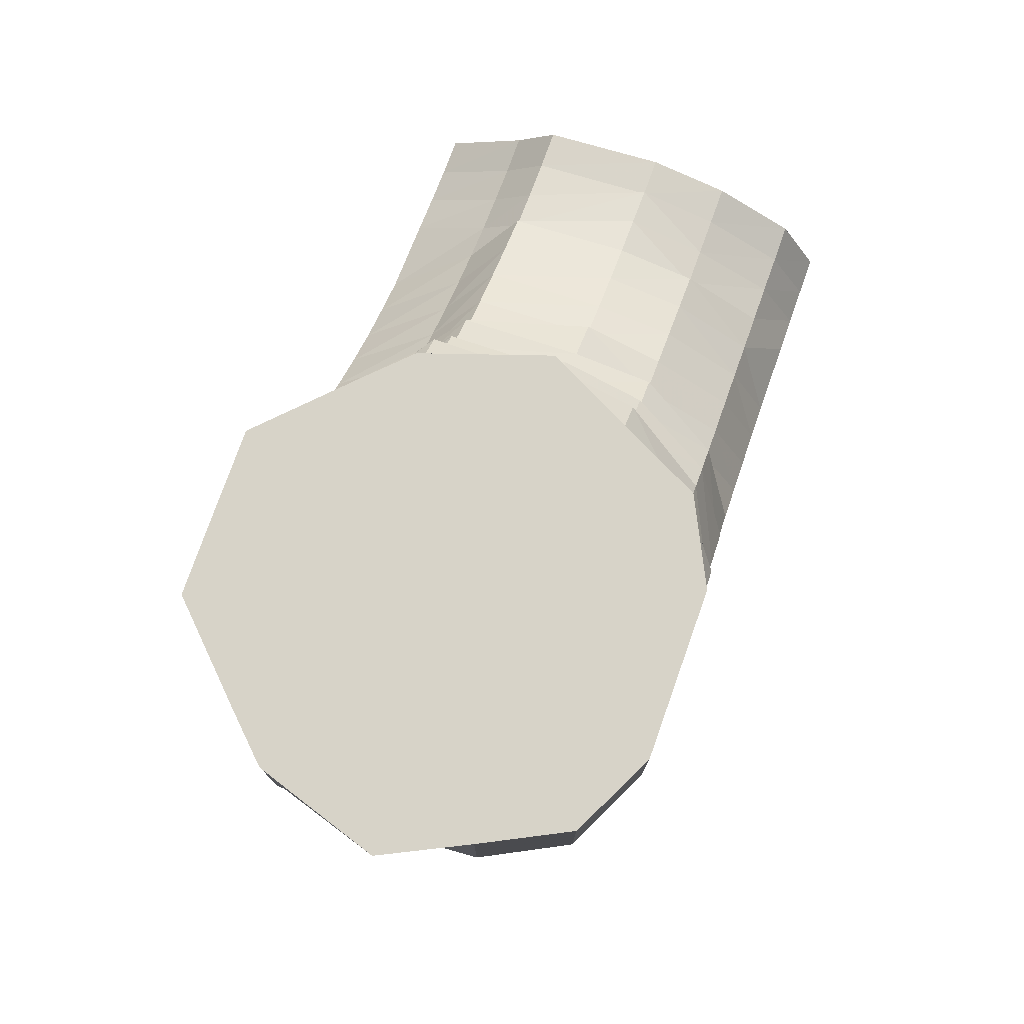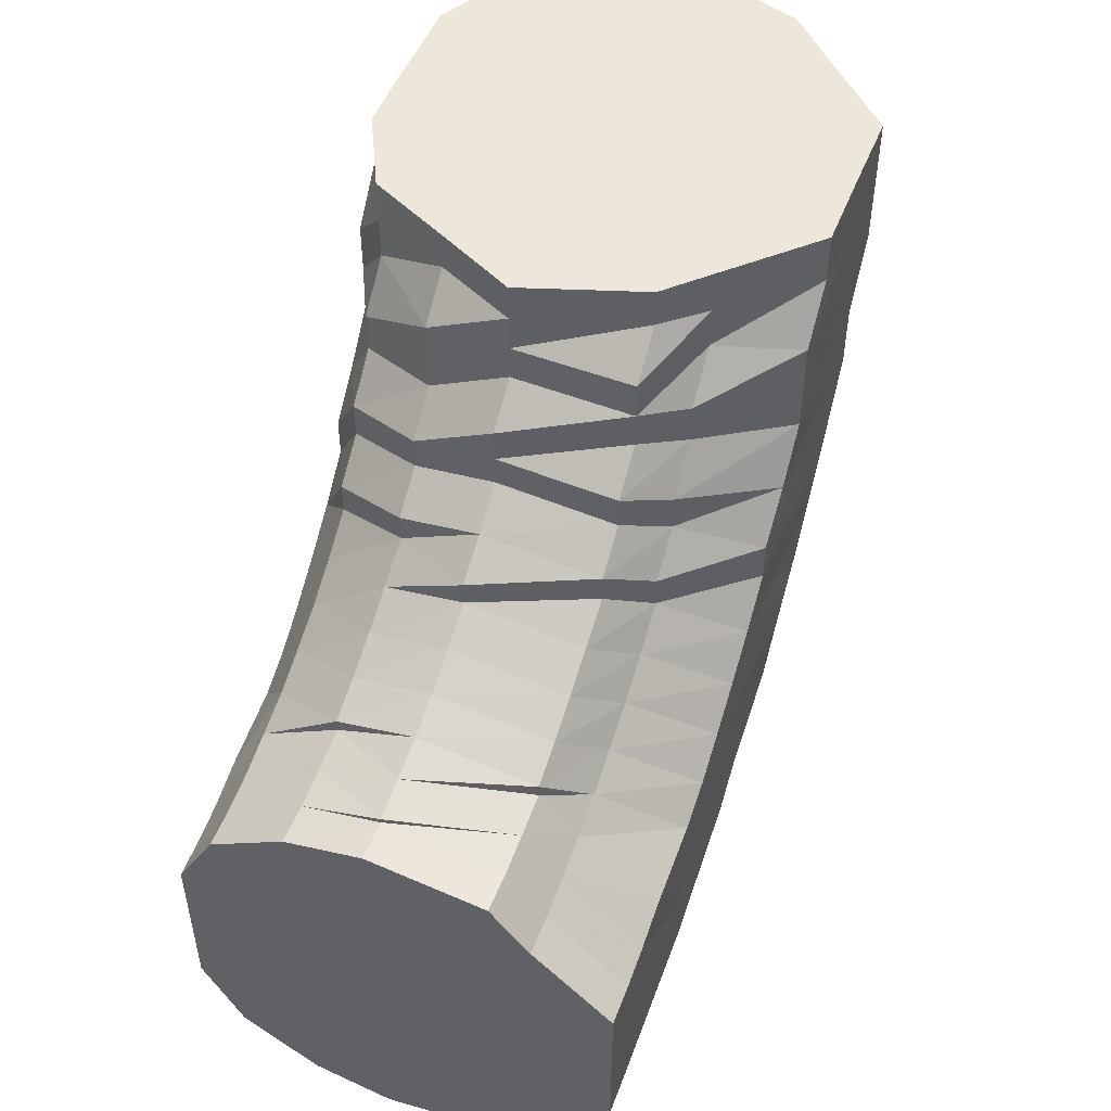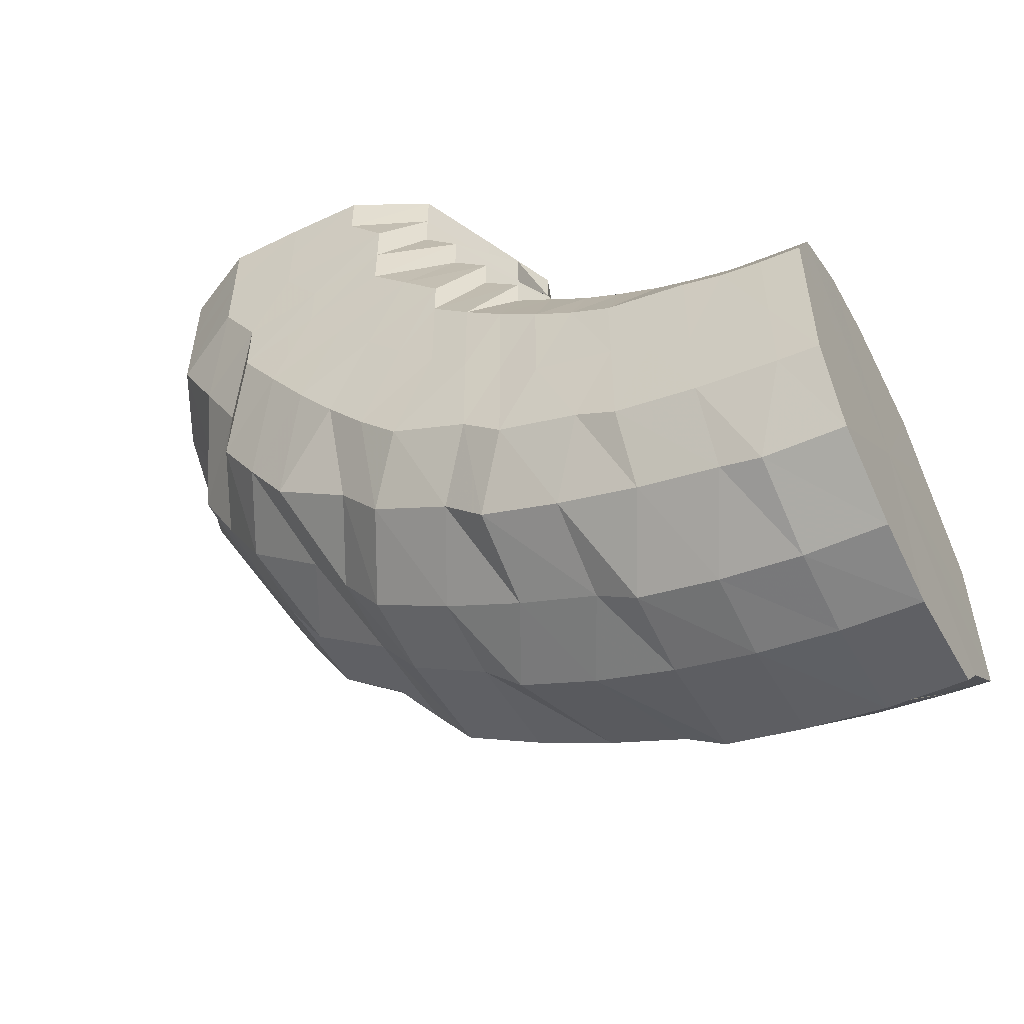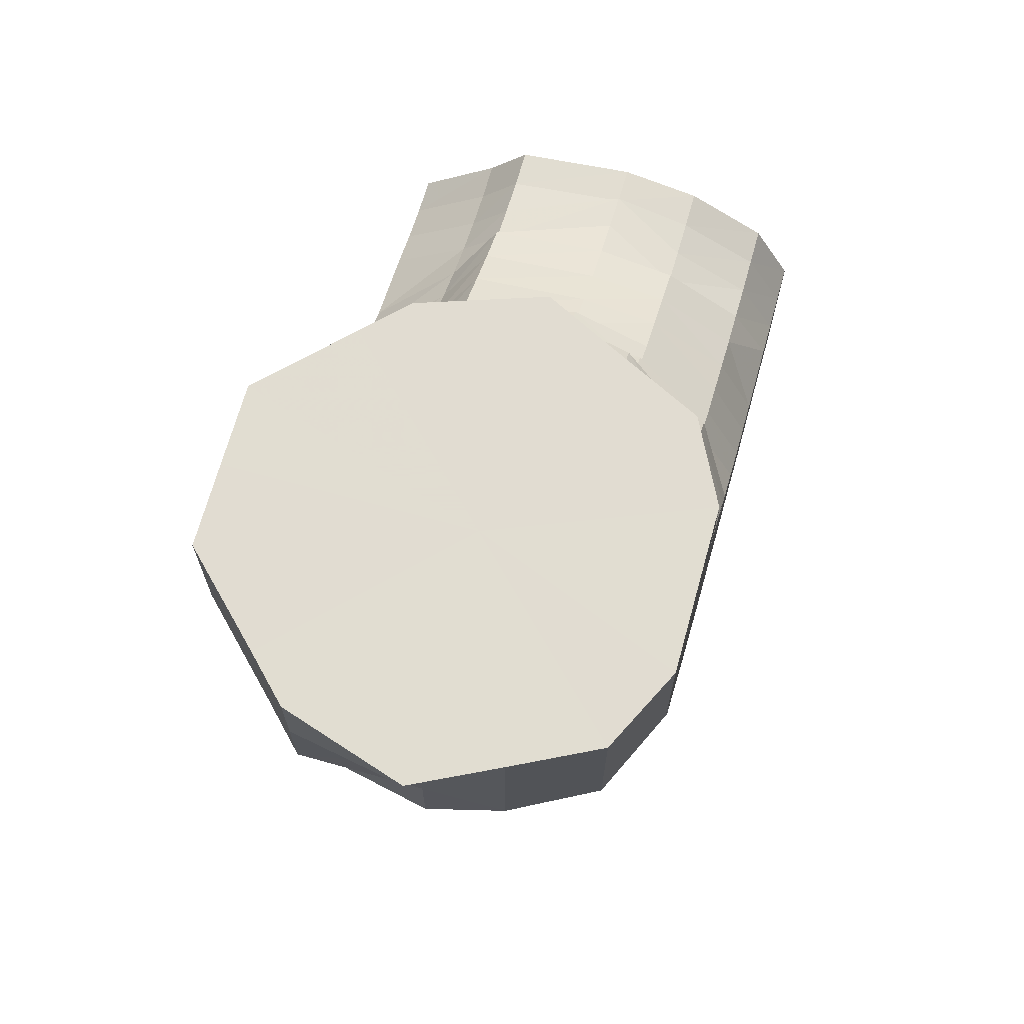
<metadata>
{"format":"obj","ext":"obj","renderer":"f3d","projection":"perspective","resolution":1024,"background":"white","views":[{"elev":77.1,"azim":19.5,"up":"+Z"},{"elev":50.2,"azim":-158.7,"up":"+Z"},{"elev":-53.7,"azim":117.2,"up":"+Z"},{"elev":69.0,"azim":15.5,"up":"+Z"}]}
</metadata>
<code>
o 25545
v 2225 1868 13.61
v 2225 1868 13.59
v 2225 1868 13.61
v 2225 1868 13.59
v 2225 1868 13.61
v 2225 1868 13.61
v 2225 1868 13.59
v 2225 1868 13.61
v 2225 1868 13.61
v 2225 1868 13.57
v 2225 1868 13.57
v 2225 1868 13.57
v 2225 1868 13.57
v 2225 1868 13.55
v 2225 1868 13.59
v 2225 1868 13.61
v 2225 1868 13.61
v 2225 1868 13.55
v 2225 1868 13.57
v 2225 1868 13.55
v 2225 1868 13.59
v 2225 1868 13.61
v 2225 1868 13.61
v 2225 1868 13.58
v 2225 1868 13.56
v 2225 1868 13.59
v 2225 1868 13.61
v 2225 1868 13.61
v 2225 1868 13.58
v 2225 1868 13.56
v 2225 1868 13.59
v 2225 1868 13.61
v 2225 1868 13.61
v 2225 1868 13.58
v 2225 1868 13.57
v 2225 1868 13.6
v 2225 1868 13.61
v 2225 1868 13.61
v 2225 1868 13.59
v 2225 1868 13.58
v 2225 1868 13.6
v 2225 1868 13.61
v 2225 1868 13.61
v 2225 1868 13.59
v 2225 1868 13.58
v 2225 1868 13.6
v 2225 1868 13.61
v 2225 1868 13.61
v 2225 1868 13.59
v 2225 1868 13.58
v 2225 1868 13.6
v 2225 1868 13.61
v 2225 1868 13.61
v 2225 1868 13.59
v 2225 1868 13.58
v 2225 1868 13.6
v 2225 1868 13.61
v 2225 1868 13.61
v 2225 1868 13.59
v 2225 1868 13.58
v 2225 1868 13.6
v 2225 1868 13.61
v 2225 1868 13.61
v 2225 1868 13.58
v 2225 1868 13.57
v 2225 1868 13.6
v 2225 1868 13.61
v 2225 1868 13.61
v 2225 1868 13.58
v 2225 1868 13.56
v 2225 1868 13.59
v 2225 1868 13.61
v 2225 1868 13.61
v 2225 1868 13.59
v 2225 1868 13.61
v 2225 1868 13.61
v 2225 1868 13.58
v 2225 1868 13.56
v 2225 1868 13.55
v 2225 1868 13.55
v 2225 1868 13.53
v 2225 1868 13.53
v 2225 1868 13.54
v 2225 1868 13.54
v 2225 1868 13.51
v 2225 1868 13.53
v 2225 1868 13.51
v 2225 1868 13.51
v 2225 1868 13.54
v 2225 1868 13.52
v 2225 1868 13.54
v 2225 1868 13.53
v 2225 1868 13.55
v 2225 1868 13.54
v 2225 1868 13.56
v 2225 1868 13.55
v 2225 1868 13.57
v 2225 1868 13.56
v 2225 1868 13.57
v 2225 1868 13.56
v 2225 1868 13.57
v 2225 1868 13.56
v 2225 1868 13.57
v 2225 1868 13.56
v 2225 1868 13.57
v 2225 1868 13.56
v 2225 1868 13.56
v 2225 1868 13.55
v 2225 1868 13.55
v 2225 1868 13.54
v 2225 1868 13.53
v 2225 1868 13.52
v 2225 1868 13.5
v 2225 1868 13.5
v 2225 1868 13.51
v 2225 1868 13.52
v 2225 1868 13.49
v 2225 1868 13.49
v 2225 1868 13.48
v 2225 1868 13.48
v 2225 1868 13.5
v 2225 1868 13.48
v 2225 1868 13.5
v 2225 1868 13.49
v 2225 1868 13.51
v 2225 1868 13.5
v 2225 1868 13.52
v 2225 1868 13.51
v 2225 1868 13.54
v 2225 1868 13.53
v 2225 1868 13.55
v 2225 1868 13.54
v 2225 1868 13.55
v 2225 1868 13.55
v 2225 1868 13.56
v 2225 1868 13.55
v 2225 1868 13.55
v 2225 1868 13.55
v 2225 1868 13.55
v 2225 1868 13.54
v 2225 1868 13.54
v 2225 1868 13.53
v 2225 1868 13.51
v 2225 1868 13.5
v 2225 1868 13.49
v 2225 1868 13.47
v 2225 1868 13.5
v 2225 1868 13.52
v 2225 1868 13.47
v 2225 1868 13.46
v 2225 1868 13.46
v 2225 1868 13.45
v 2225 1868 13.46
v 2225 1868 13.45
v 2225 1868 13.46
v 2225 1868 13.45
v 2225 1868 13.47
v 2225 1868 13.46
v 2225 1868 13.49
v 2225 1868 13.47
v 2225 1868 13.5
v 2225 1868 13.49
v 2225 1868 13.52
v 2225 1868 13.51
v 2225 1868 13.53
v 2225 1868 13.52
v 2225 1868 13.54
v 2225 1868 13.53
v 2225 1868 13.54
v 2225 1868 13.54
v 2225 1868 13.54
v 2225 1868 13.53
v 2225 1868 13.53
v 2225 1868 13.52
v 2225 1868 13.51
v 2225 1868 13.49
v 2225 1868 13.48
v 2225 1868 13.46
v 2225 1868 13.5
v 2225 1868 13.52
v 2225 1868 13.48
v 2225 1868 13.45
v 2225 1868 13.46
v 2225 1868 13.44
v 2225 1868 13.44
v 2225 1868 13.43
v 2225 1868 13.44
v 2225 1868 13.42
v 2225 1868 13.44
v 2225 1868 13.43
v 2225 1868 13.45
v 2225 1868 13.44
v 2225 1868 13.46
v 2225 1868 13.46
v 2225 1868 13.48
v 2225 1868 13.48
v 2225 1868 13.5
v 2225 1868 13.49
v 2225 1868 13.52
v 2225 1868 13.51
v 2225 1868 13.53
v 2225 1868 13.52
v 2225 1868 13.53
v 2225 1868 13.53
v 2225 1868 13.53
v 2225 1868 13.52
v 2225 1868 13.51
v 2225 1868 13.49
v 2225 1868 13.49
v 2225 1868 13.47
v 2225 1868 13.51
v 2225 1868 13.52
v 2225 1868 13.48
v 2225 1868 13.45
v 2225 1868 13.46
v 2225 1868 13.44
v 2225 1868 13.43
v 2225 1868 13.43
v 2225 1868 13.42
v 2225 1868 13.41
v 2225 1868 13.42
v 2225 1868 13.41
v 2225 1868 13.42
v 2225 1868 13.41
v 2225 1868 13.43
v 2225 1868 13.43
v 2225 1868 13.45
v 2225 1868 13.44
v 2225 1868 13.47
v 2225 1868 13.46
v 2225 1868 13.49
v 2225 1868 13.48
v 2225 1868 13.51
v 2225 1868 13.5
v 2225 1868 13.52
v 2225 1868 13.51
v 2225 1868 13.52
v 2225 1868 13.52
v 2225 1868 13.51
v 2225 1869 13.52
v 2225 1868 13.5
v 2225 1868 13.51
v 2225 1869 13.51
v 2225 1868 13.51
v 2225 1869 13.51
v 2225 1869 13.52
v 2225 1868 13.5
v 2225 1868 13.48
v 2225 1869 13.5
v 2225 1869 13.51
v 2225 1869 13.5
v 2225 1869 13.48
v 2225 1869 13.48
v 2225 1868 13.46
v 2225 1869 13.46
v 2225 1869 13.46
v 2225 1868 13.44
v 2225 1869 13.44
v 2225 1869 13.44
v 2225 1868 13.42
v 2225 1868 13.42
v 2225 1869 13.42
v 2225 1868 13.41
v 2225 1868 13.41
v 2225 1869 13.4
v 2225 1868 13.4
v 2225 1868 13.4
v 2225 1869 13.4
v 2225 1868 13.41
v 2225 1868 13.41
v 2225 1869 13.4
v 2225 1868 13.42
v 2225 1868 13.42
v 2225 1869 13.42
v 2225 1868 13.44
v 2225 1869 13.44
v 2225 1869 13.44
v 2225 1868 13.46
v 2225 1869 13.46
v 2225 1869 13.46
v 2225 1868 13.48
v 2225 1869 13.48
v 2225 1869 13.48
v 2225 1868 13.5
v 2225 1869 13.5
v 2225 1869 13.5
v 2225 1869 13.51
v 2225 1869 13.51
v 2225 1869 13.51
v 2225 1869 13.5
v 2225 1869 13.48
v 2225 1869 13.51
v 2225 1869 13.51
v 2225 1869 13.51
v 2225 1869 13.46
v 2225 1869 13.46
v 2225 1869 13.5
v 2225 1869 13.48
v 2225 1869 13.44
v 2225 1869 13.46
v 2225 1869 13.42
v 2225 1869 13.44
v 2225 1869 13.4
v 2225 1869 13.42
v 2225 1869 13.4
v 2225 1869 13.4
v 2225 1869 13.51
v 2225 1869 13.51
v 2225 1869 13.52
v 2225 1869 13.51
v 2225 1869 13.51
v 2225 1869 13.51
v 2225 1868 13.61
v 2225 1868 13.61
v 2225 1868 13.61
v 2225 1868 13.61
v 2225 1868 13.61
v 2225 1868 13.61
v 2225 1868 13.61
v 2225 1868 13.61
v 2225 1868 13.61
v 2225 1868 13.61
v 2225 1868 13.61
v 2225 1868 13.61
v 2225 1868 13.61
v 2225 1868 13.61
v 2225 1868 13.61
v 2225 1868 13.61
v 2225 1868 13.61
f 1 2 3
f 3 4 5
f 2 4 6
f 5 7 8
f 4 7 9
f 2 10 4
f 4 11 7
f 10 11 4
f 11 12 7
f 13 10 2
f 10 14 11
f 15 13 2
f 15 2 16
f 17 15 1
f 13 18 10
f 18 14 10
f 19 13 15
f 20 18 13
f 19 20 13
f 21 19 15
f 21 15 22
f 23 21 17
f 24 19 21
f 25 20 19
f 24 25 19
f 26 24 21
f 26 21 27
f 28 26 23
f 29 24 26
f 30 25 24
f 29 30 24
f 31 29 26
f 31 26 32
f 33 31 28
f 34 29 31
f 35 30 29
f 34 35 29
f 36 34 31
f 36 31 37
f 38 36 33
f 39 34 36
f 40 35 34
f 39 40 34
f 41 39 36
f 41 36 42
f 43 41 38
f 44 39 41
f 45 40 39
f 44 45 39
f 46 44 41
f 46 41 47
f 48 46 43
f 49 44 46
f 50 45 44
f 49 50 44
f 51 49 46
f 51 46 52
f 53 51 48
f 54 49 51
f 55 50 49
f 54 55 49
f 56 54 51
f 56 51 57
f 58 56 53
f 59 54 56
f 60 55 54
f 59 60 54
f 61 59 56
f 61 56 62
f 63 61 58
f 64 59 61
f 65 60 59
f 64 65 59
f 66 64 61
f 66 61 67
f 68 66 63
f 69 64 66
f 70 65 64
f 69 70 64
f 71 69 66
f 71 66 72
f 73 71 68
f 8 74 73
f 74 71 75
f 7 74 76
f 7 12 74
f 74 77 71
f 12 77 74
f 77 69 71
f 77 78 69
f 78 70 69
f 12 79 77
f 79 78 77
f 80 79 12
f 11 80 12
f 14 80 11
f 80 81 79
f 14 82 80
f 82 81 80
f 79 83 78
f 81 83 79
f 83 84 78
f 78 84 70
f 81 85 83
f 86 82 14
f 18 86 14
f 82 87 81
f 87 85 81
f 86 88 82
f 88 87 82
f 89 86 18
f 20 89 18
f 90 88 86
f 89 90 86
f 91 89 20
f 25 91 20
f 92 90 89
f 91 92 89
f 93 91 25
f 30 93 25
f 94 92 91
f 93 94 91
f 95 93 30
f 35 95 30
f 96 94 93
f 95 96 93
f 97 95 35
f 40 97 35
f 98 96 95
f 97 98 95
f 99 97 40
f 45 99 40
f 100 98 97
f 99 100 97
f 101 99 45
f 50 101 45
f 102 100 99
f 101 102 99
f 103 101 50
f 55 103 50
f 104 102 101
f 103 104 101
f 105 103 55
f 60 105 55
f 106 104 103
f 105 106 103
f 107 105 60
f 65 107 60
f 108 106 105
f 107 108 105
f 109 107 65
f 70 109 65
f 84 109 70
f 109 110 107
f 110 108 107
f 84 111 109
f 111 110 109
f 112 111 84
f 83 112 84
f 85 112 83
f 112 113 111
f 85 114 112
f 114 113 112
f 111 115 110
f 113 115 111
f 115 116 110
f 110 116 108
f 113 117 115
f 118 114 85
f 87 118 85
f 114 119 113
f 119 117 113
f 118 120 114
f 120 119 114
f 121 118 87
f 88 121 87
f 122 120 118
f 121 122 118
f 123 121 88
f 90 123 88
f 124 122 121
f 123 124 121
f 125 123 90
f 92 125 90
f 126 124 123
f 125 126 123
f 127 125 92
f 94 127 92
f 128 126 125
f 127 128 125
f 129 127 94
f 96 129 94
f 130 128 127
f 129 130 127
f 131 129 96
f 98 131 96
f 132 130 129
f 131 132 129
f 133 131 98
f 100 133 98
f 134 132 131
f 133 134 131
f 135 133 100
f 102 135 100
f 136 134 133
f 135 136 133
f 137 135 102
f 104 137 102
f 138 136 135
f 137 138 135
f 139 137 104
f 106 139 104
f 140 138 137
f 139 140 137
f 141 139 106
f 108 141 106
f 116 141 108
f 141 142 139
f 142 140 139
f 116 143 141
f 143 142 141
f 144 143 116
f 115 144 116
f 117 144 115
f 144 145 143
f 117 146 144
f 146 145 144
f 143 147 142
f 145 147 143
f 147 148 142
f 142 148 140
f 145 149 147
f 150 146 117
f 119 150 117
f 146 151 145
f 151 149 145
f 150 152 146
f 152 151 146
f 153 150 119
f 120 153 119
f 154 152 150
f 153 154 150
f 155 153 120
f 122 155 120
f 156 154 153
f 155 156 153
f 157 155 122
f 124 157 122
f 158 156 155
f 157 158 155
f 159 157 124
f 126 159 124
f 160 158 157
f 159 160 157
f 161 159 126
f 128 161 126
f 162 160 159
f 161 162 159
f 163 161 128
f 130 163 128
f 164 162 161
f 163 164 161
f 165 163 130
f 132 165 130
f 166 164 163
f 165 166 163
f 167 165 132
f 134 167 132
f 168 166 165
f 167 168 165
f 169 167 134
f 136 169 134
f 170 168 167
f 169 170 167
f 171 169 136
f 138 171 136
f 172 170 169
f 171 172 169
f 173 171 138
f 140 173 138
f 148 173 140
f 173 174 171
f 174 172 171
f 148 175 173
f 175 174 173
f 176 175 148
f 147 176 148
f 149 176 147
f 176 177 175
f 149 178 176
f 178 177 176
f 175 179 174
f 177 179 175
f 179 180 174
f 174 180 172
f 177 181 179
f 182 178 149
f 151 182 149
f 178 183 177
f 183 181 177
f 182 184 178
f 184 183 178
f 185 182 151
f 152 185 151
f 186 184 182
f 185 186 182
f 187 185 152
f 154 187 152
f 188 186 185
f 187 188 185
f 189 187 154
f 156 189 154
f 190 188 187
f 189 190 187
f 191 189 156
f 158 191 156
f 192 190 189
f 191 192 189
f 193 191 158
f 160 193 158
f 194 192 191
f 193 194 191
f 195 193 160
f 162 195 160
f 196 194 193
f 195 196 193
f 197 195 162
f 164 197 162
f 198 196 195
f 197 198 195
f 199 197 164
f 166 199 164
f 200 198 197
f 199 200 197
f 201 199 166
f 168 201 166
f 202 200 199
f 201 202 199
f 203 201 168
f 170 203 168
f 204 202 201
f 203 204 201
f 205 203 170
f 172 205 170
f 180 205 172
f 205 206 203
f 206 204 203
f 180 207 205
f 207 206 205
f 208 207 180
f 179 208 180
f 181 208 179
f 208 209 207
f 181 210 208
f 210 209 208
f 207 211 206
f 209 211 207
f 211 212 206
f 206 212 204
f 209 213 211
f 214 210 181
f 183 214 181
f 210 215 209
f 215 213 209
f 214 216 210
f 216 215 210
f 217 214 183
f 184 217 183
f 218 216 214
f 217 218 214
f 219 217 184
f 186 219 184
f 220 218 217
f 219 220 217
f 221 219 186
f 188 221 186
f 222 220 219
f 221 222 219
f 223 221 188
f 190 223 188
f 224 222 221
f 223 224 221
f 225 223 190
f 192 225 190
f 226 224 223
f 225 226 223
f 227 225 192
f 194 227 192
f 228 226 225
f 227 228 225
f 229 227 194
f 196 229 194
f 230 228 227
f 229 230 227
f 231 229 196
f 198 231 196
f 232 230 229
f 231 232 229
f 233 231 198
f 200 233 198
f 234 232 231
f 233 234 231
f 235 233 200
f 202 235 200
f 236 234 233
f 235 236 233
f 237 235 202
f 204 237 202
f 212 237 204
f 237 238 235
f 238 236 235
f 212 239 237
f 239 238 237
f 238 240 236
f 241 239 212
f 211 241 212
f 213 241 211
f 240 242 236
f 236 242 234
f 240 243 242
f 244 240 238
f 239 244 238
f 244 245 246
f 241 247 239
f 247 244 239
f 248 247 241
f 213 248 241
f 247 249 244
f 249 250 244
f 249 251 250
f 252 249 247
f 248 252 247
f 252 253 249
f 254 248 213
f 215 254 213
f 255 252 248
f 254 255 248
f 255 256 252
f 257 254 215
f 216 257 215
f 258 255 254
f 257 258 254
f 258 259 255
f 260 257 216
f 218 260 216
f 261 258 257
f 260 261 257
f 261 262 258
f 263 260 218
f 220 263 218
f 264 261 260
f 263 264 260
f 264 265 261
f 266 263 220
f 222 266 220
f 267 264 263
f 266 267 263
f 267 268 264
f 269 266 222
f 224 269 222
f 270 267 266
f 269 270 266
f 270 271 267
f 272 269 224
f 226 272 224
f 273 270 269
f 272 273 269
f 273 274 270
f 275 272 226
f 228 275 226
f 276 273 272
f 275 276 272
f 276 277 273
f 278 275 228
f 230 278 228
f 279 276 275
f 278 279 275
f 279 280 276
f 281 278 230
f 232 281 230
f 282 279 278
f 281 282 278
f 282 283 279
f 284 281 232
f 234 284 232
f 242 284 234
f 284 285 281
f 285 282 281
f 285 286 282
f 242 287 284
f 287 285 284
f 287 288 285
f 243 287 242
f 243 289 287
f 290 291 282
f 292 290 285
f 293 292 287
f 294 293 243
f 292 290 295
f 293 292 295
f 290 291 295
f 294 293 295
f 291 296 279
f 291 296 295
f 297 294 250
f 297 294 295
f 298 297 249
f 298 297 295
f 296 299 276
f 296 299 295
f 300 298 252
f 300 298 295
f 299 301 295
f 299 301 273
f 302 300 295
f 302 300 255
f 301 303 295
f 301 303 270
f 304 302 295
f 304 302 258
f 303 305 295
f 303 305 267
f 306 304 295
f 305 306 295
f 306 304 261
f 305 306 264
f 307 308 309
f 310 311 312
f 313 314 315
f 314 316 315
f 317 313 315
f 316 318 315
f 319 317 315
f 318 320 315
f 321 319 315
f 320 322 315
f 323 321 315
f 322 324 315
f 325 323 315
f 324 326 315
f 327 325 315
f 326 328 315
f 329 327 315
f 328 329 315

</code>
